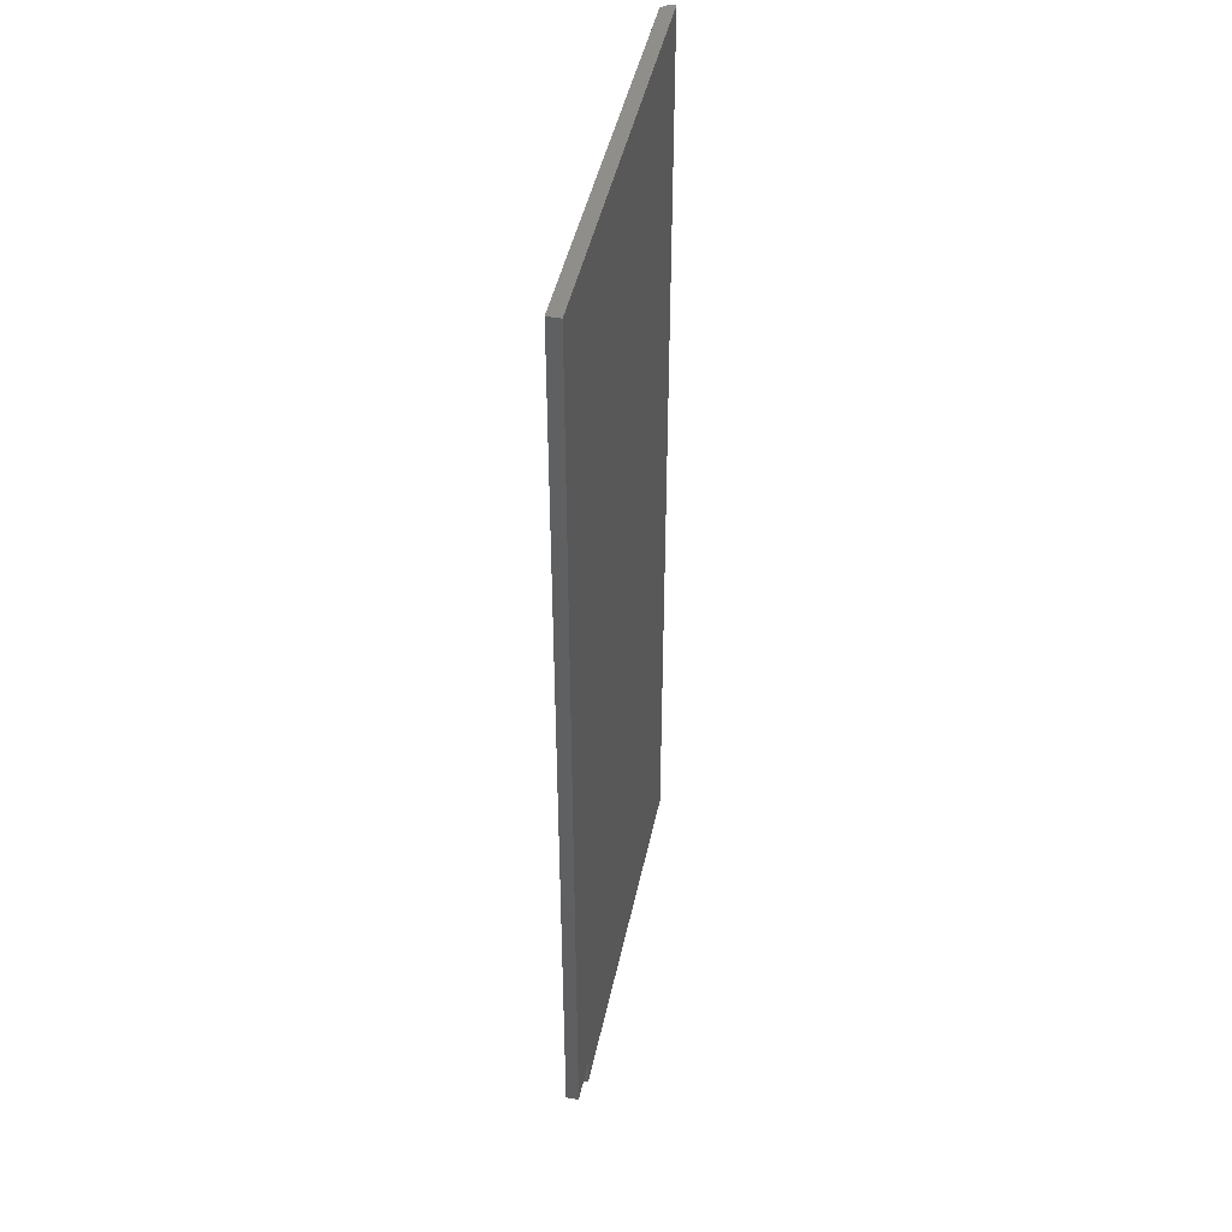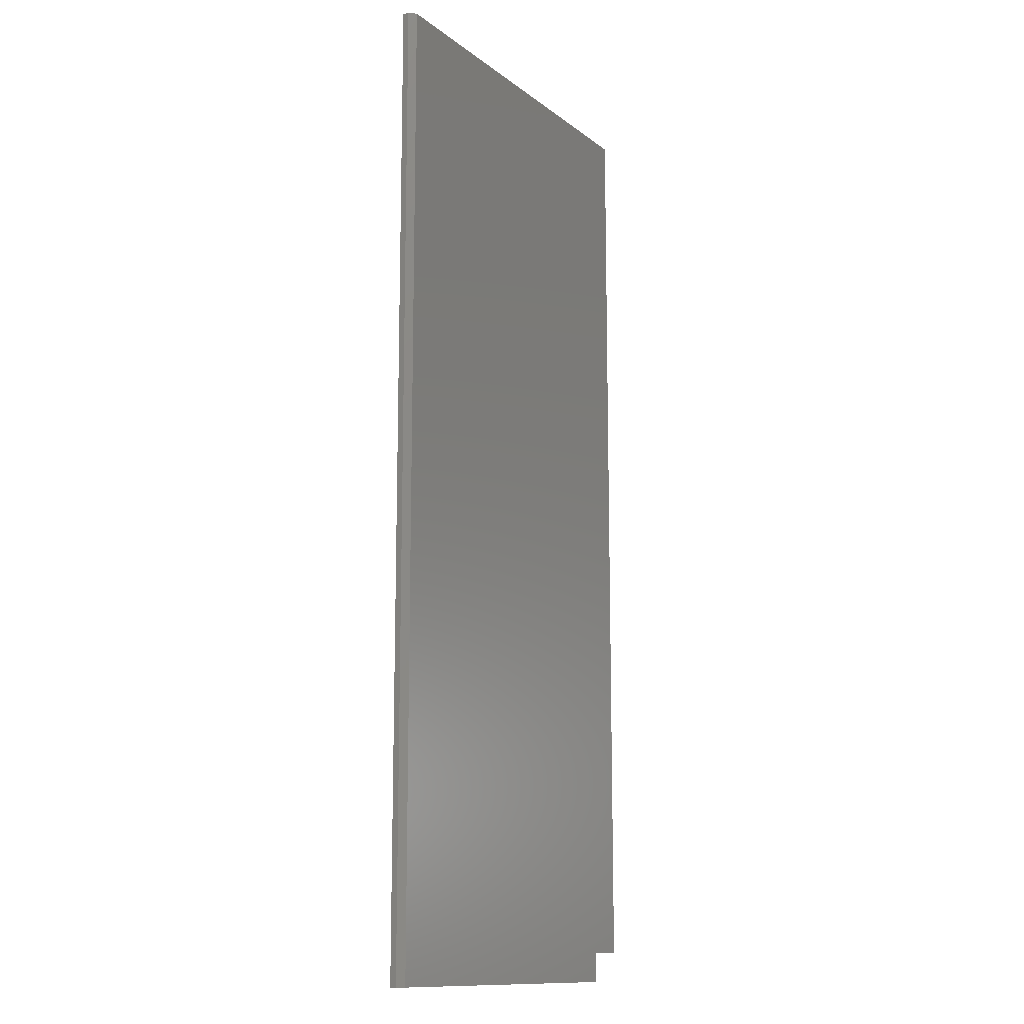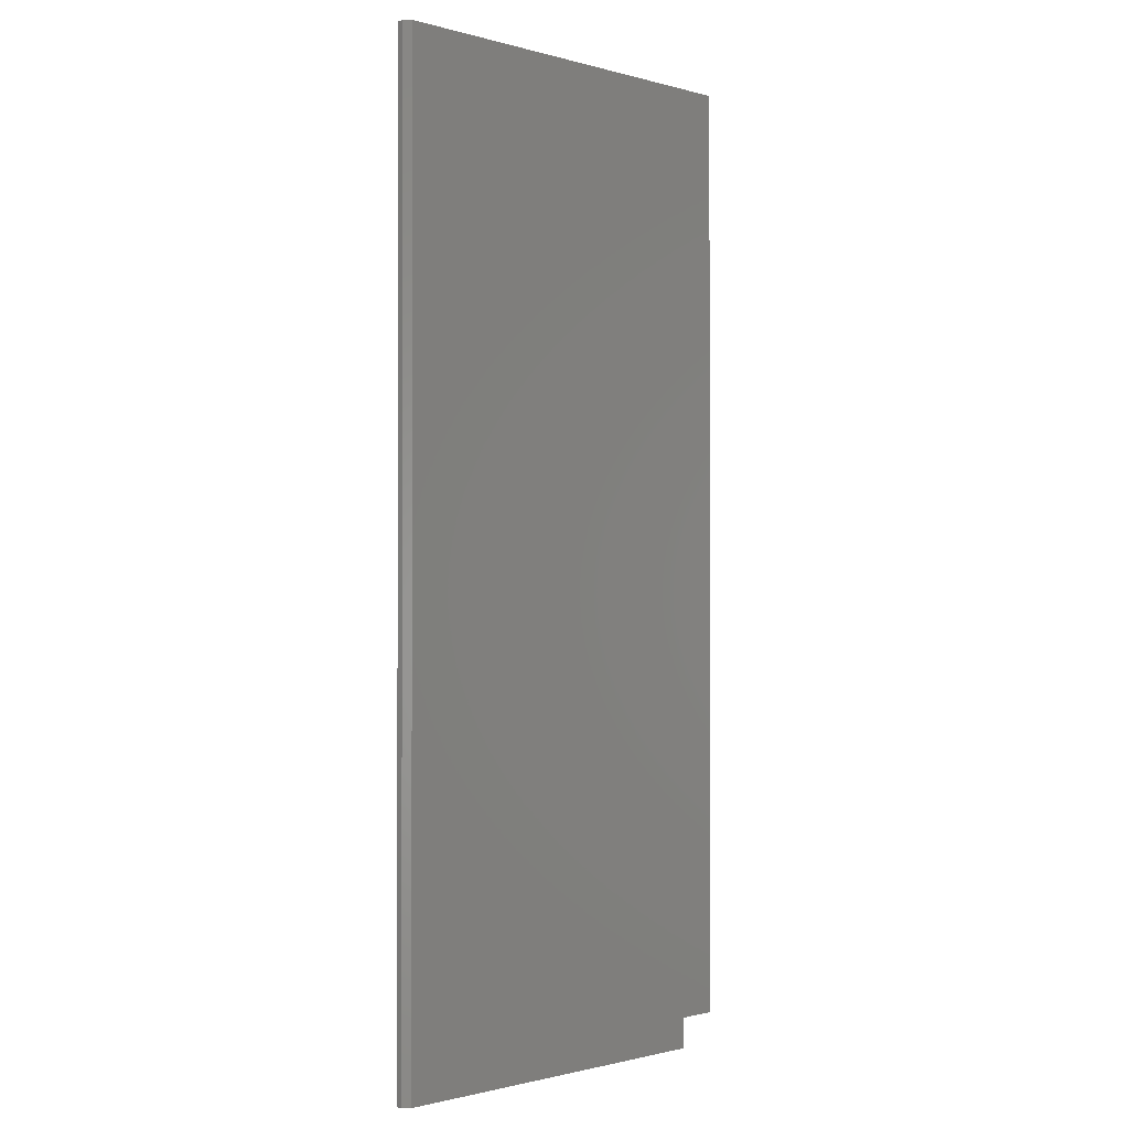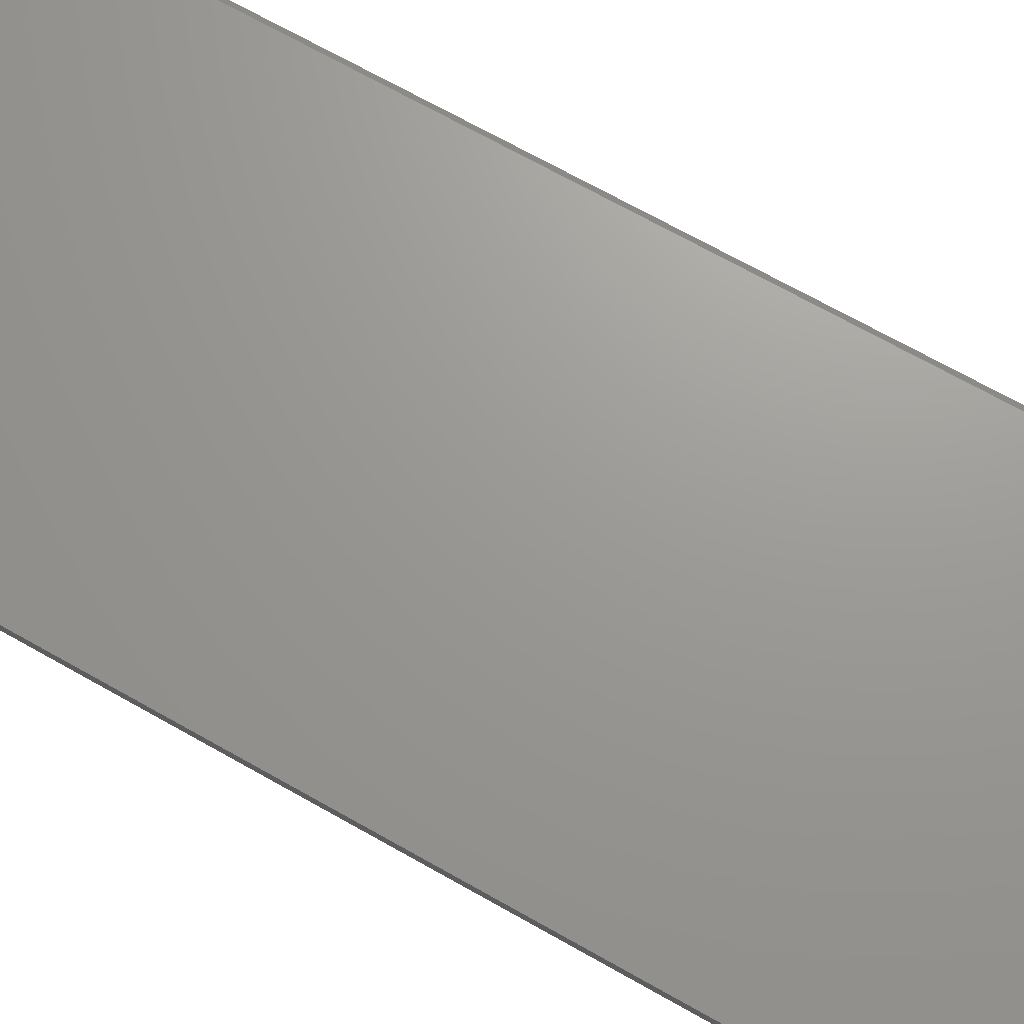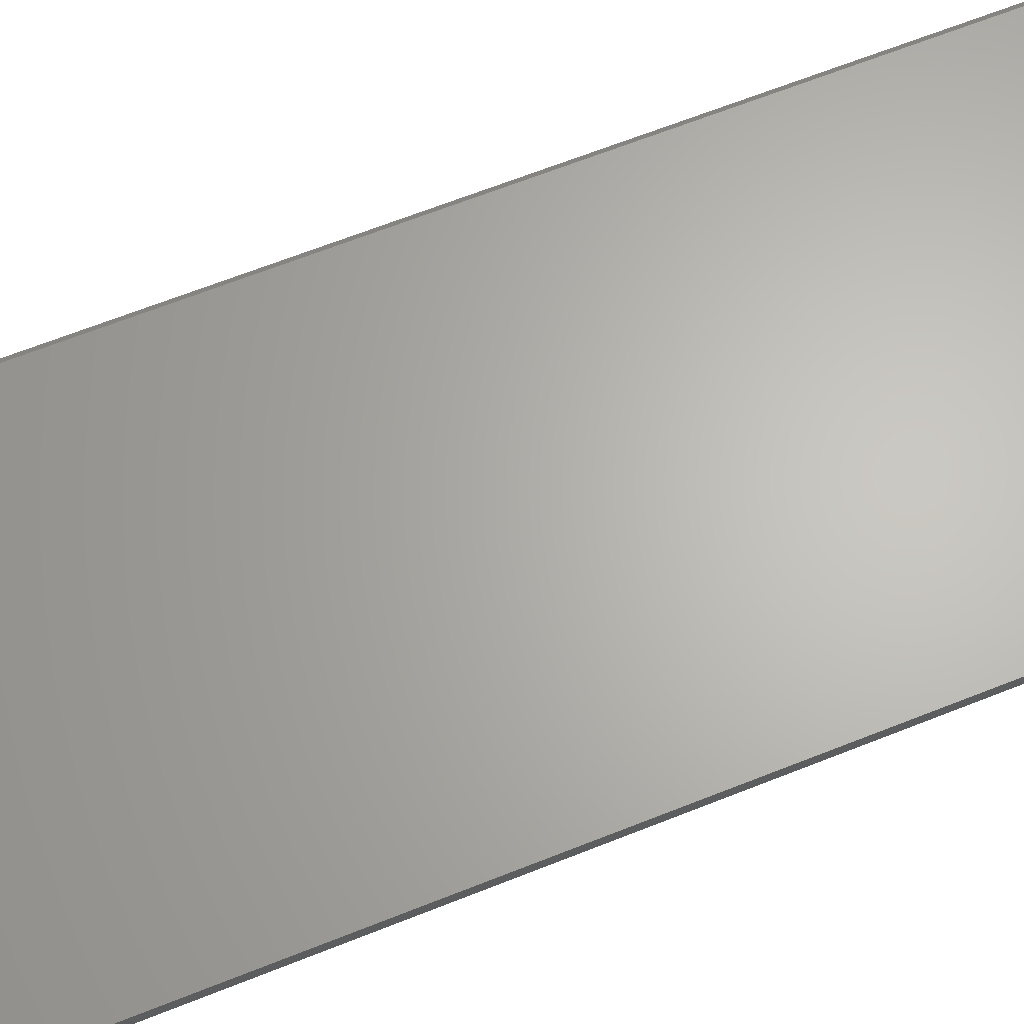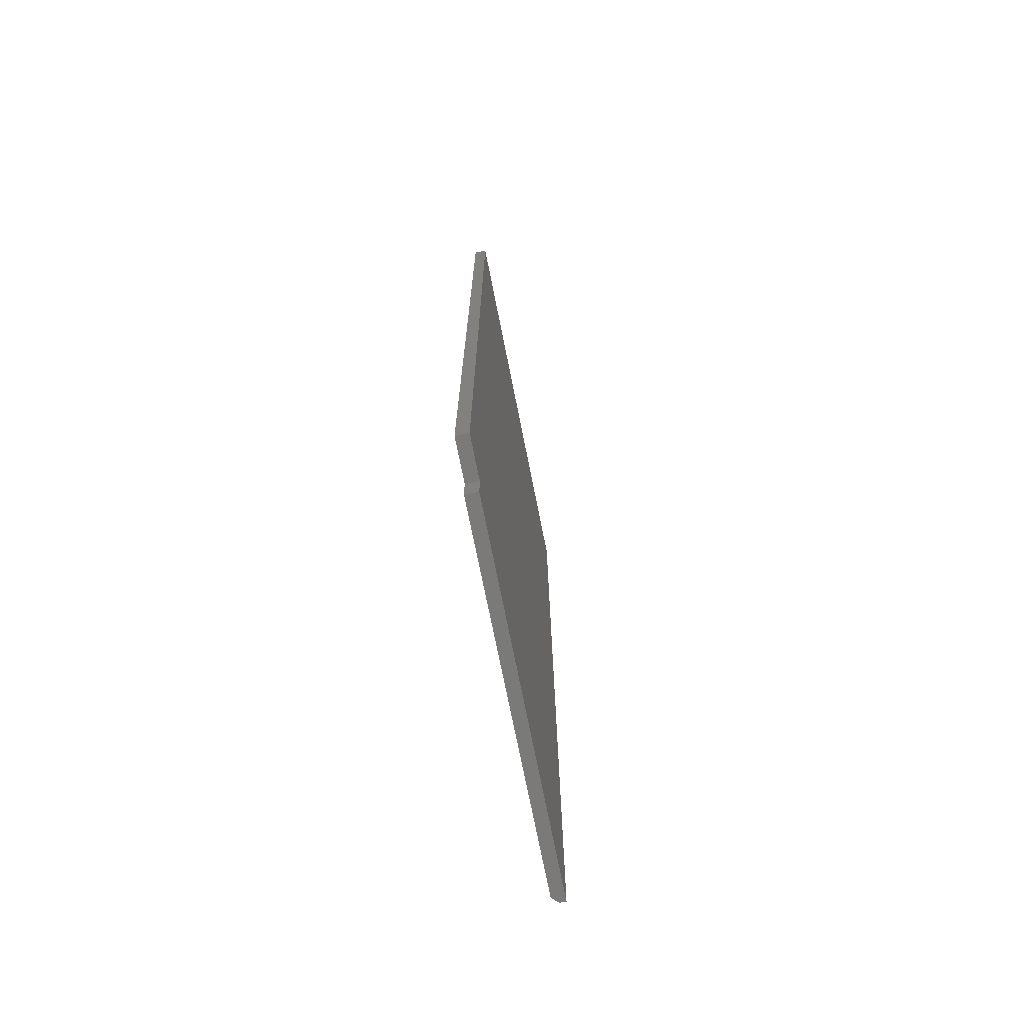
<metadata>
{"format":"stl","ext":"stl","renderer":"f3d","projection":"perspective","resolution":1024,"background":"white","views":[{"elev":45.2,"azim":101.8,"up":"+Y"},{"elev":-12.8,"azim":-58.7,"up":"+Y"},{"elev":-1.1,"azim":-44.9,"up":"+Y"},{"elev":69.6,"azim":119.5,"up":"+Z"},{"elev":65.0,"azim":68.1,"up":"+Z"},{"elev":-73.4,"azim":101.3,"up":"+Y"}]}
</metadata>
<code>
# stl→obj: 14 verts, 24 faces
v 0.25 -0.6953 0.01562
v 0.704 -0.6953 0.01562
v 0.25 0.5234 0.01562
v 0.704 -0.6568 0.01562
v 0.7553 0.5234 0.01562
v 0.7553 -0.6568 0.01562
v 0.2422 0.5234 0.007812
v 0.2422 0.5234 0
v 0.2422 -0.6953 0.007812
v 0.2422 -0.6953 0
v 0.7553 0.5234 0
v 0.704 -0.6953 0
v 0.704 -0.6568 0
v 0.7553 -0.6568 0
f 1 2 3
f 3 2 4
f 3 4 5
f 5 4 6
f 7 8 9
f 9 8 10
f 5 11 3
f 3 11 8
f 3 8 7
f 12 2 10
f 10 2 1
f 10 1 9
f 3 7 1
f 1 7 9
f 10 8 12
f 12 8 13
f 8 11 13
f 13 11 14
f 6 14 5
f 5 14 11
f 4 13 6
f 6 13 14
f 2 12 4
f 4 12 13

</code>
